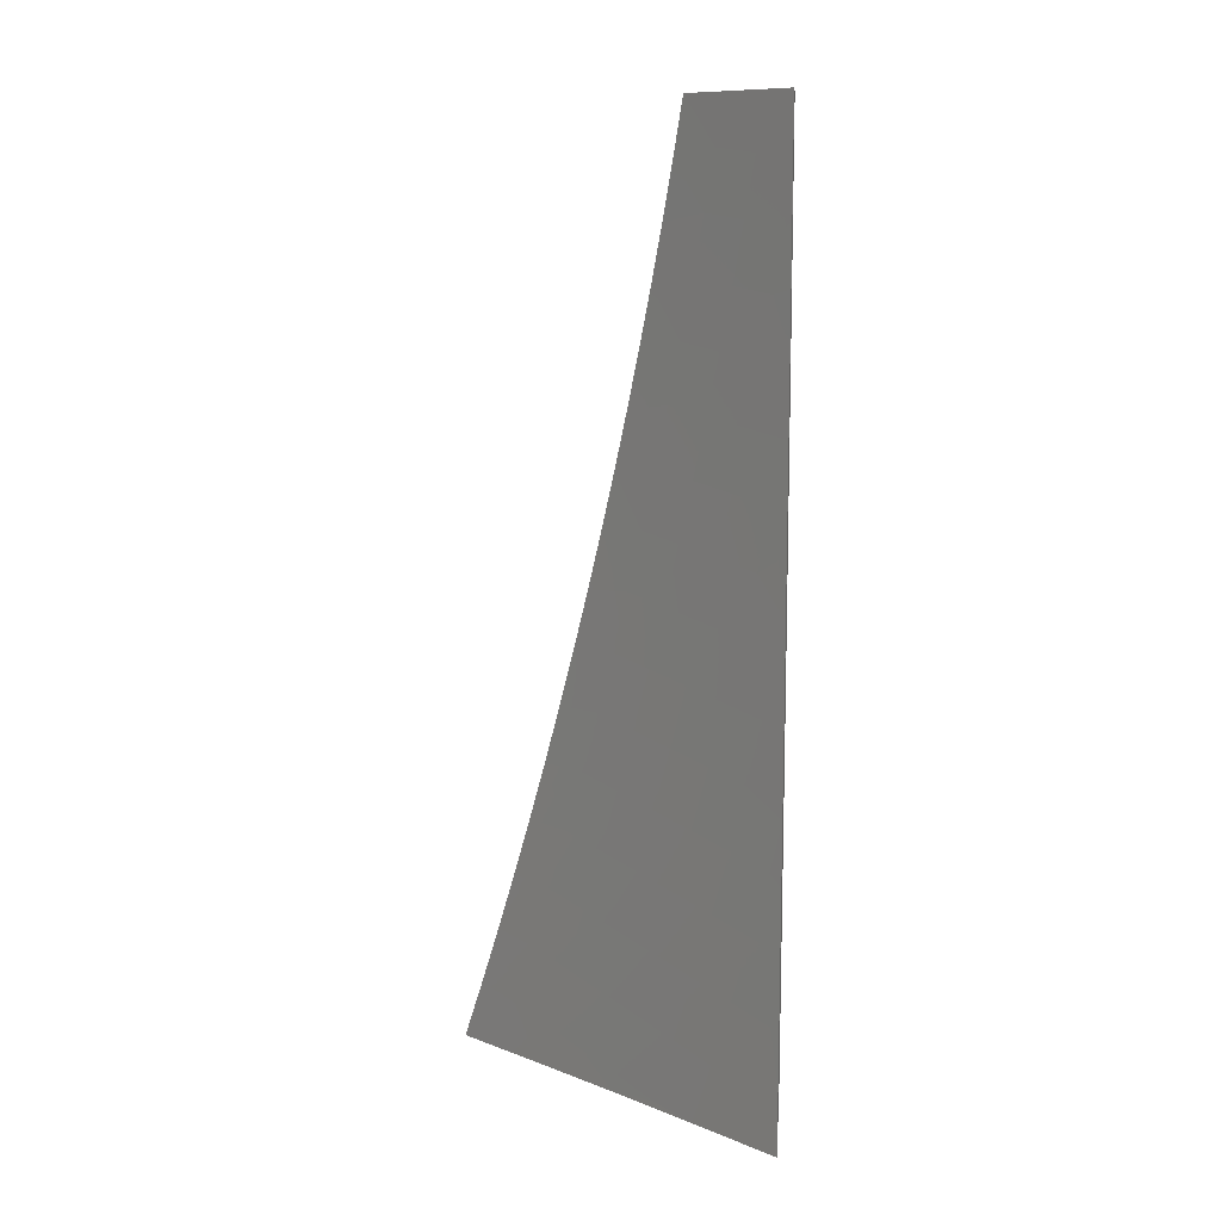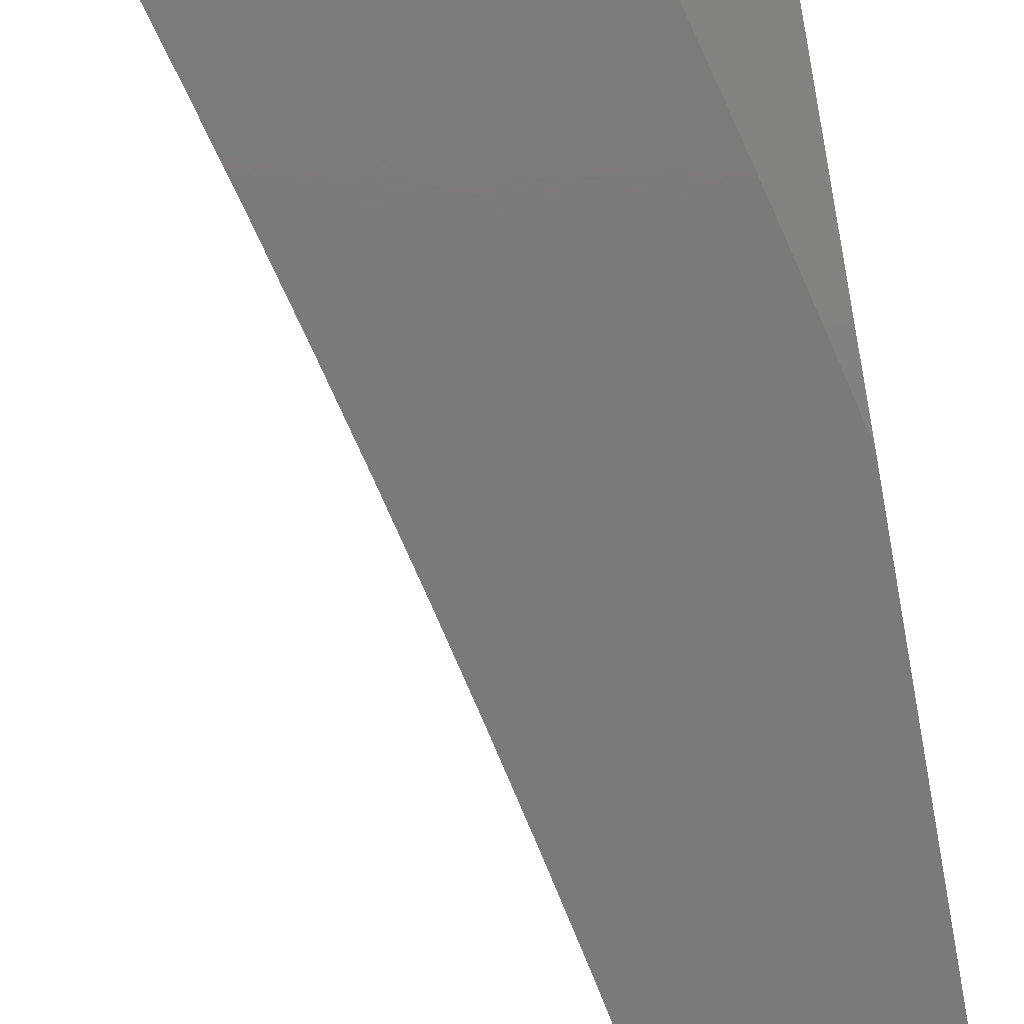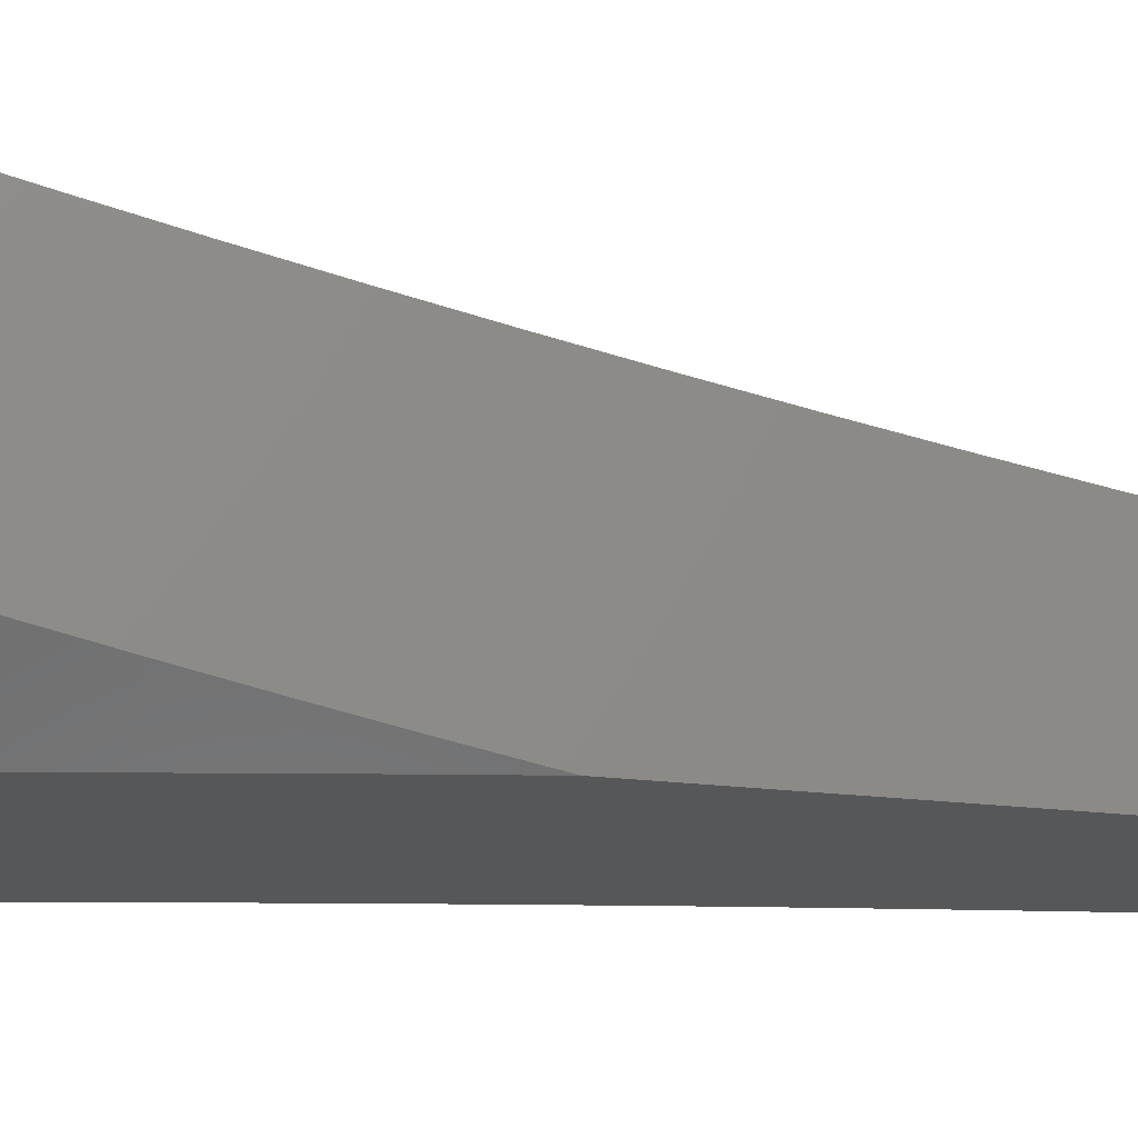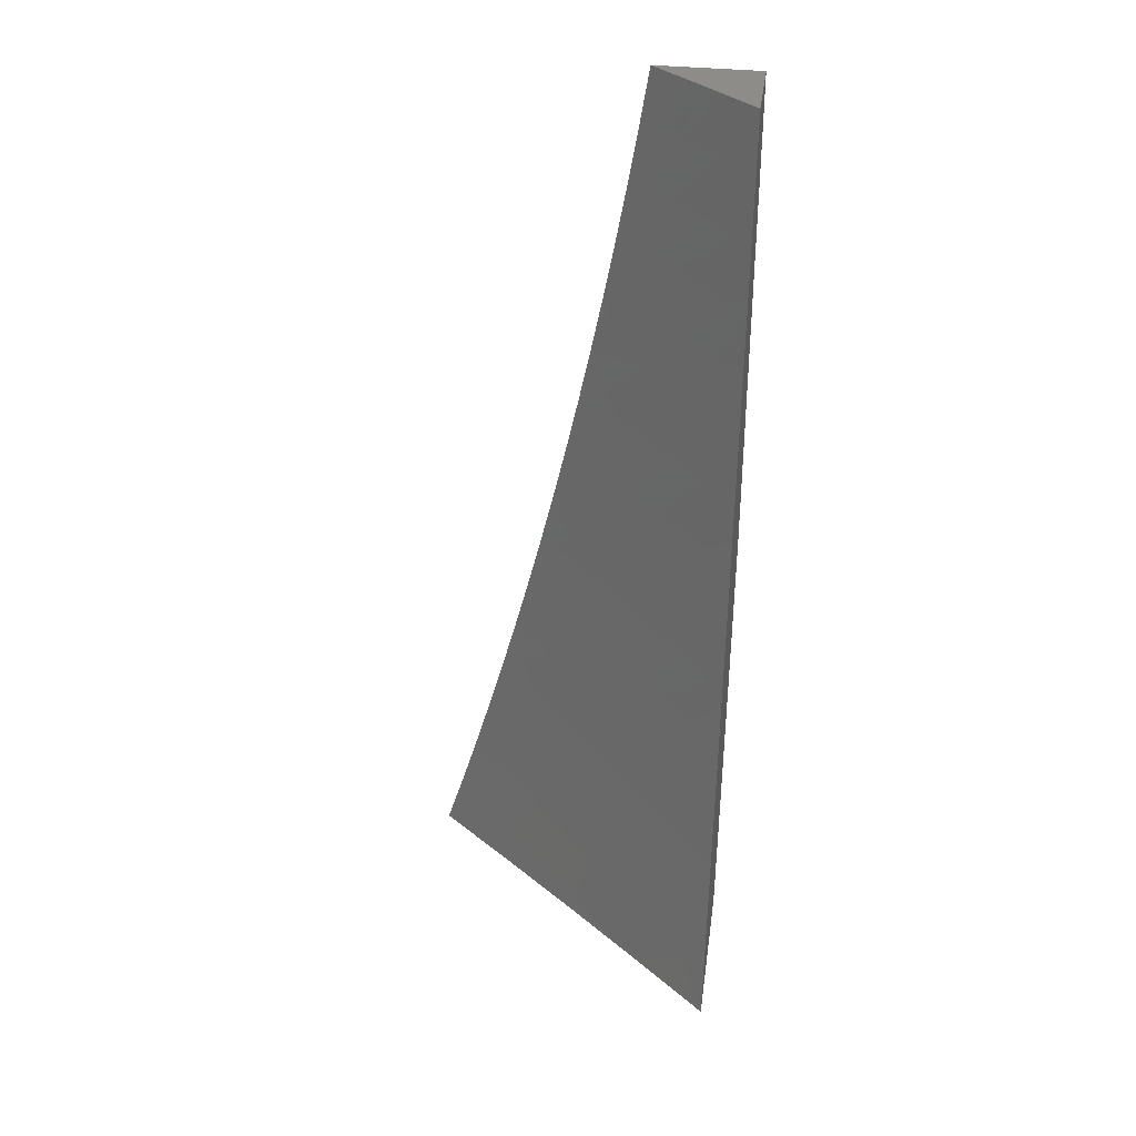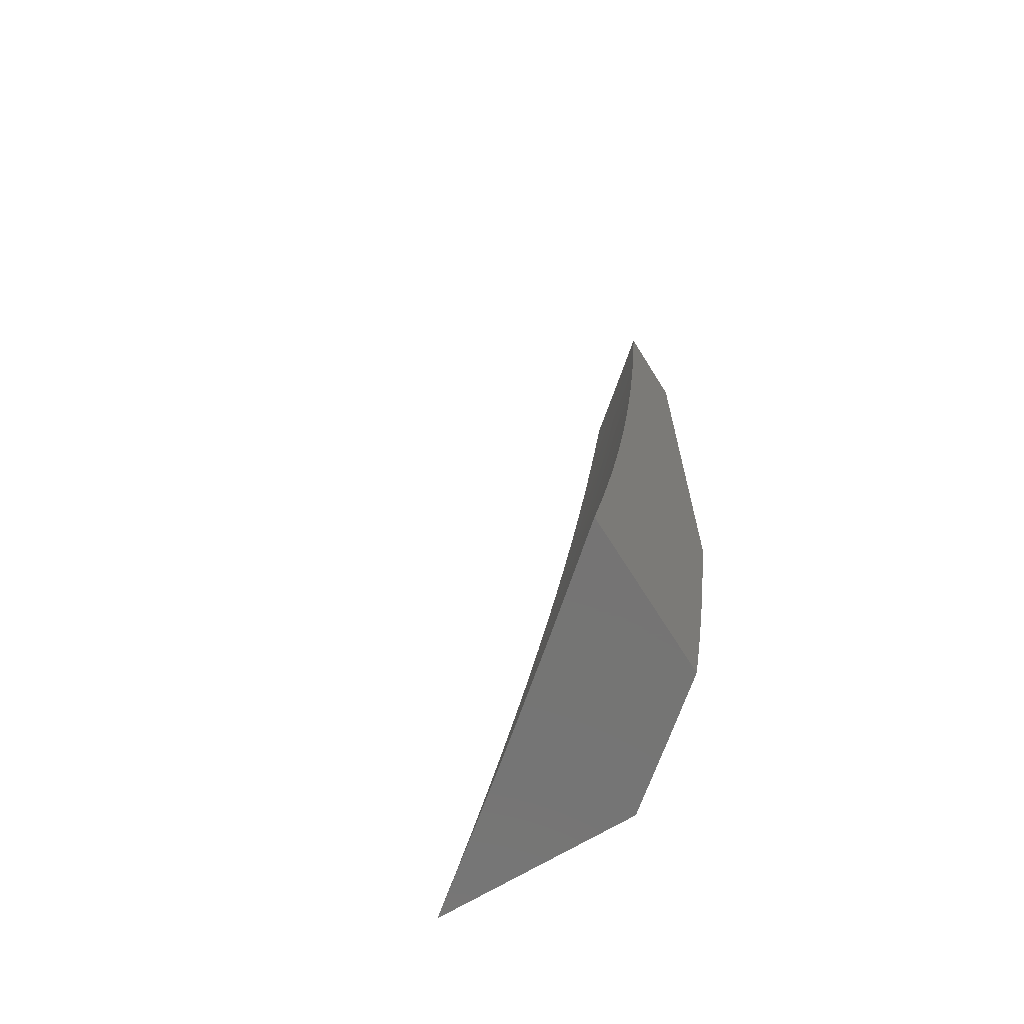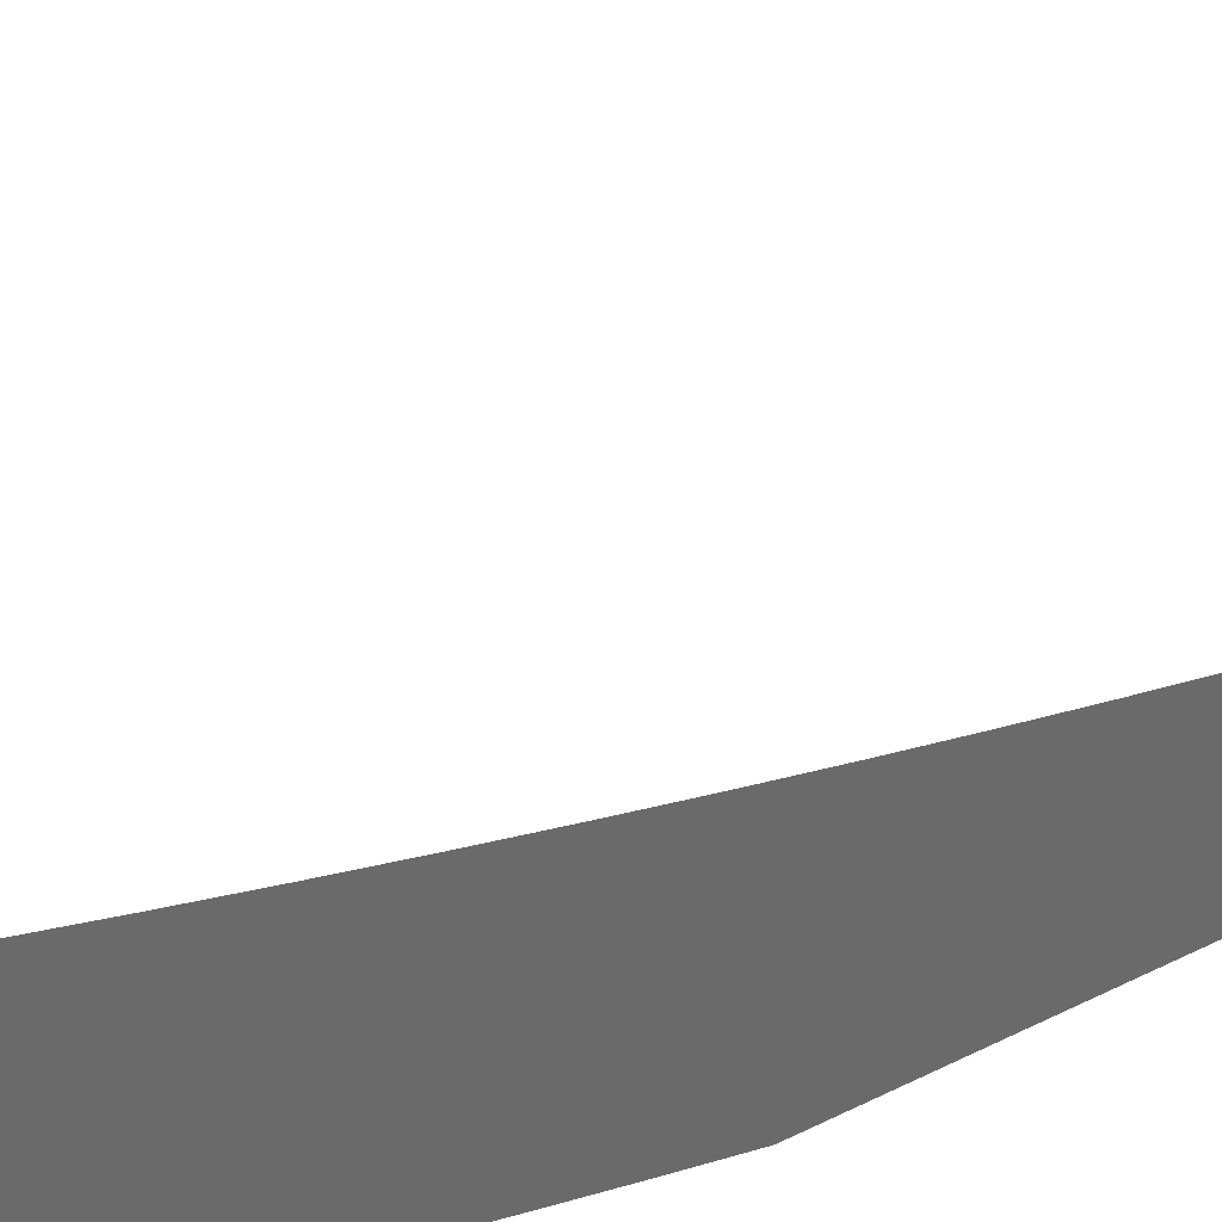
<metadata>
{"format":"stl","ext":"stl","renderer":"f3d","projection":"perspective","resolution":1024,"background":"white","views":[{"elev":10.5,"azim":5.1,"up":"+Y"},{"elev":-73.7,"azim":10.1,"up":"+Z"},{"elev":-17.7,"azim":74.9,"up":"+Z"},{"elev":35.5,"azim":8.0,"up":"+Y"},{"elev":-66.8,"azim":31.8,"up":"+Y"},{"elev":34.5,"azim":55.2,"up":"+Z"}]}
</metadata>
<code>
# stl→obj: 131 verts, 258 faces
v 6.939 -2 -8.95
v 6.878 -2 -9
v 6.943 -1.988 -8.95
v 6.895 -1.943 -9
v 6.951 -1.959 -8.95
v 6.96 -1.93 -8.95
v 7 -1.943 -8.913
v 6.968 -1.901 -8.95
v 7 -1.886 -8.927
v 6.984 -1.843 -8.95
v 7 -1.829 -8.94
v 6.927 -1.829 -9
v 6.943 -1.772 -9
v 6.911 -1.886 -9
v 7 -1.771 -8.953
v 6.958 -1.714 -9
v 7 -1.714 -8.965
v 6.972 -1.657 -9
v 7 -1.656 -8.977
v 6.986 -1.599 -9
v 7 -1.599 -8.989
v 7 -1.541 -9
v 7 -2 -8.899
v 6.945 -1 -8.954
v 6.889 -1 -9
v 6.923 -1.054 -8.966
v 6.879 -1.063 -9
v 6.912 -1.117 -8.966
v 6.869 -1.127 -9
v 6.901 -1.181 -8.966
v 6.857 -1.19 -9
v 6.89 -1.245 -8.966
v 6.846 -1.253 -9
v 6.877 -1.308 -8.966
v 6.833 -1.316 -9
v 6.864 -1.372 -8.966
v 6.82 -1.379 -9
v 6.851 -1.436 -8.966
v 6.807 -1.442 -9
v 6.836 -1.5 -8.966
v 6.793 -1.504 -9
v 6.821 -1.564 -8.966
v 6.778 -1.567 -9
v 6.805 -1.628 -8.966
v 6.762 -1.629 -9
v 6.789 -1.692 -8.966
v 6.746 -1.691 -9
v 6.772 -1.756 -8.966
v 6.73 -1.753 -9
v 6.754 -1.82 -8.966
v 6.713 -1.815 -9
v 6.736 -1.884 -8.966
v 6.695 -1.877 -9
v 6.717 -1.948 -8.966
v 6.676 -1.939 -9
v 6.657 -2 -9
v 6.744 -2 -8.931
v 6.757 -1.959 -8.931
v 6.776 -1.895 -8.931
v 6.794 -1.831 -8.931
v 6.812 -1.766 -8.931
v 6.829 -1.702 -8.931
v 6.846 -1.637 -8.931
v 6.861 -1.573 -8.931
v 6.877 -1.509 -8.931
v 6.891 -1.444 -8.931
v 6.905 -1.38 -8.931
v 6.918 -1.316 -8.931
v 6.93 -1.252 -8.931
v 6.942 -1.188 -8.931
v 6.953 -1.124 -8.931
v 6.964 -1.06 -8.931
v 7 -1 -8.909
v 7 -1.063 -8.9
v 6.994 -1.13 -8.896
v 6.983 -1.195 -8.896
v 7 -1.189 -8.883
v 7 -1.252 -8.873
v 6.971 -1.259 -8.896
v 7 -1.315 -8.863
v 6.958 -1.324 -8.896
v 6.999 -1.331 -8.861
v 6.985 -1.396 -8.861
v 7 -1.378 -8.852
v 7 -1.44 -8.841
v 6.972 -1.461 -8.861
v 7 -1.503 -8.83
v 6.957 -1.526 -8.861
v 6.997 -1.535 -8.826
v 6.982 -1.601 -8.826
v 7 -1.565 -8.817
v 7 -1.628 -8.805
v 6.965 -1.666 -8.826
v 7 -1.69 -8.792
v 6.949 -1.732 -8.826
v 6.988 -1.741 -8.791
v 6.971 -1.807 -8.791
v 7 -1.752 -8.778
v 7 -1.814 -8.764
v 6.952 -1.873 -8.791
v 6.992 -1.884 -8.755
v 6.973 -1.95 -8.755
v 7 -1.938 -8.735
v 7 -2 -8.719
v 6.915 -2 -8.791
v 6.934 -1.939 -8.791
v 6.894 -1.928 -8.826
v 6.913 -1.863 -8.826
v 6.874 -1.852 -8.861
v 6.892 -1.787 -8.861
v 6.852 -1.776 -8.896
v 6.869 -1.712 -8.896
v 6.796 -1.971 -8.896
v 6.83 -2 -8.861
v 6.836 -1.982 -8.861
v 6.875 -1.994 -8.826
v 6.855 -1.917 -8.861
v 7 -1.876 -8.75
v 7 -1.126 -8.892
v 6.945 -1.388 -8.896
v 6.931 -1.453 -8.896
v 6.917 -1.518 -8.896
v 6.902 -1.582 -8.896
v 6.886 -1.647 -8.896
v 6.942 -1.591 -8.861
v 6.926 -1.657 -8.861
v 6.909 -1.722 -8.861
v 6.931 -1.797 -8.826
v 6.834 -1.841 -8.896
v 6.815 -1.906 -8.896
v 7 -1 -9
f 1 2 3
f 3 2 4
f 3 4 5
f 5 4 6
f 5 6 7
f 7 6 8
f 7 8 9
f 9 8 10
f 9 10 11
f 11 10 12
f 11 12 13
f 4 14 6
f 6 14 8
f 14 12 8
f 8 12 10
f 11 13 15
f 15 13 16
f 15 16 17
f 17 16 18
f 17 18 19
f 19 18 20
f 19 20 21
f 21 20 22
f 7 23 5
f 5 23 3
f 23 1 3
f 24 25 26
f 26 25 27
f 26 27 28
f 28 27 29
f 28 29 30
f 30 29 31
f 30 31 32
f 32 31 33
f 32 33 34
f 34 33 35
f 34 35 36
f 36 35 37
f 36 37 38
f 38 37 39
f 38 39 40
f 40 39 41
f 40 41 42
f 42 41 43
f 42 43 44
f 44 43 45
f 44 45 46
f 46 45 47
f 46 47 48
f 48 47 49
f 48 49 50
f 50 49 51
f 50 51 52
f 52 51 53
f 52 53 54
f 54 53 55
f 54 55 56
f 56 57 54
f 54 57 58
f 54 58 52
f 52 58 59
f 52 59 50
f 50 59 60
f 50 60 48
f 48 60 61
f 48 61 46
f 46 61 62
f 46 62 44
f 44 62 63
f 44 63 42
f 42 63 64
f 42 64 40
f 40 64 65
f 40 65 38
f 38 65 66
f 38 66 36
f 36 66 67
f 36 67 34
f 34 67 68
f 34 68 32
f 32 68 69
f 32 69 30
f 30 69 70
f 30 70 28
f 28 70 71
f 28 71 26
f 26 71 72
f 26 72 24
f 24 72 73
f 73 72 74
f 74 72 71
f 74 71 75
f 75 71 76
f 75 76 77
f 77 76 78
f 78 76 79
f 78 79 80
f 80 79 81
f 80 81 82
f 82 81 83
f 82 83 84
f 84 83 85
f 85 83 86
f 85 86 87
f 87 86 88
f 87 88 89
f 89 88 90
f 89 90 91
f 91 90 92
f 92 90 93
f 92 93 94
f 94 93 95
f 94 95 96
f 96 95 97
f 96 97 98
f 98 97 99
f 99 97 100
f 99 100 101
f 101 100 102
f 101 102 103
f 103 102 104
f 104 102 105
f 105 102 106
f 105 106 107
f 107 106 108
f 107 108 109
f 109 108 110
f 109 110 111
f 111 110 112
f 111 112 62
f 62 112 63
f 58 57 113
f 113 57 114
f 113 114 115
f 115 114 116
f 115 116 117
f 117 116 107
f 117 107 109
f 114 105 116
f 116 105 107
f 103 118 101
f 101 118 99
f 98 94 96
f 91 87 89
f 84 80 82
f 77 119 75
f 75 119 74
f 76 71 70
f 79 76 70
f 79 70 69
f 81 79 69
f 81 69 68
f 81 68 120
f 120 68 67
f 120 67 121
f 121 67 66
f 121 66 122
f 122 66 65
f 122 65 123
f 123 65 64
f 123 64 124
f 124 64 63
f 124 63 112
f 86 83 120
f 120 83 81
f 86 120 121
f 88 86 121
f 88 121 122
f 88 122 125
f 125 122 123
f 125 123 126
f 126 123 124
f 126 124 127
f 127 124 112
f 127 112 110
f 93 90 125
f 125 90 88
f 93 125 126
f 95 93 126
f 95 126 127
f 111 62 61
f 95 127 128
f 128 127 110
f 128 110 108
f 111 61 129
f 129 61 60
f 129 60 130
f 130 60 59
f 130 59 113
f 113 59 58
f 100 97 128
f 128 97 95
f 100 128 108
f 117 109 129
f 129 109 111
f 117 129 130
f 102 100 106
f 106 100 108
f 115 117 130
f 115 130 113
f 7 94 23
f 23 94 98
f 23 98 99
f 94 7 92
f 92 7 9
f 92 9 91
f 91 9 11
f 91 11 87
f 87 11 15
f 87 15 85
f 85 15 17
f 85 17 84
f 84 17 19
f 84 19 80
f 80 19 21
f 80 21 22
f 131 119 22
f 22 119 77
f 22 77 78
f 73 74 131
f 131 74 119
f 78 80 22
f 99 118 23
f 23 118 103
f 23 103 104
f 20 35 22
f 22 35 33
f 22 33 31
f 20 18 35
f 35 18 37
f 37 18 16
f 37 16 39
f 39 16 13
f 39 13 41
f 41 13 12
f 41 12 43
f 43 12 14
f 43 14 45
f 45 14 4
f 45 4 2
f 56 55 2
f 2 55 53
f 2 53 51
f 51 49 2
f 2 49 47
f 2 47 45
f 31 29 22
f 22 29 131
f 131 29 27
f 131 27 25
f 1 114 2
f 2 114 57
f 2 57 56
f 1 23 114
f 114 23 105
f 105 23 104
f 25 24 131
f 131 24 73

</code>
